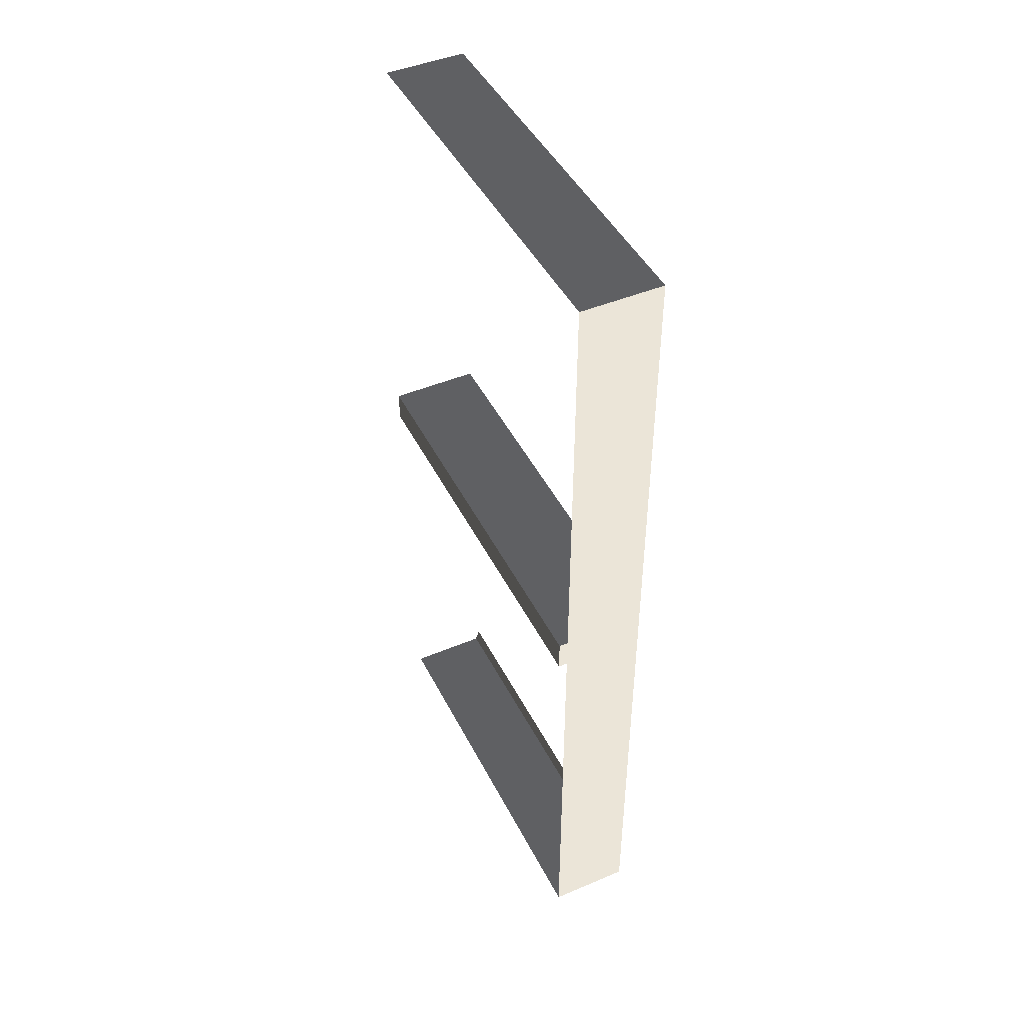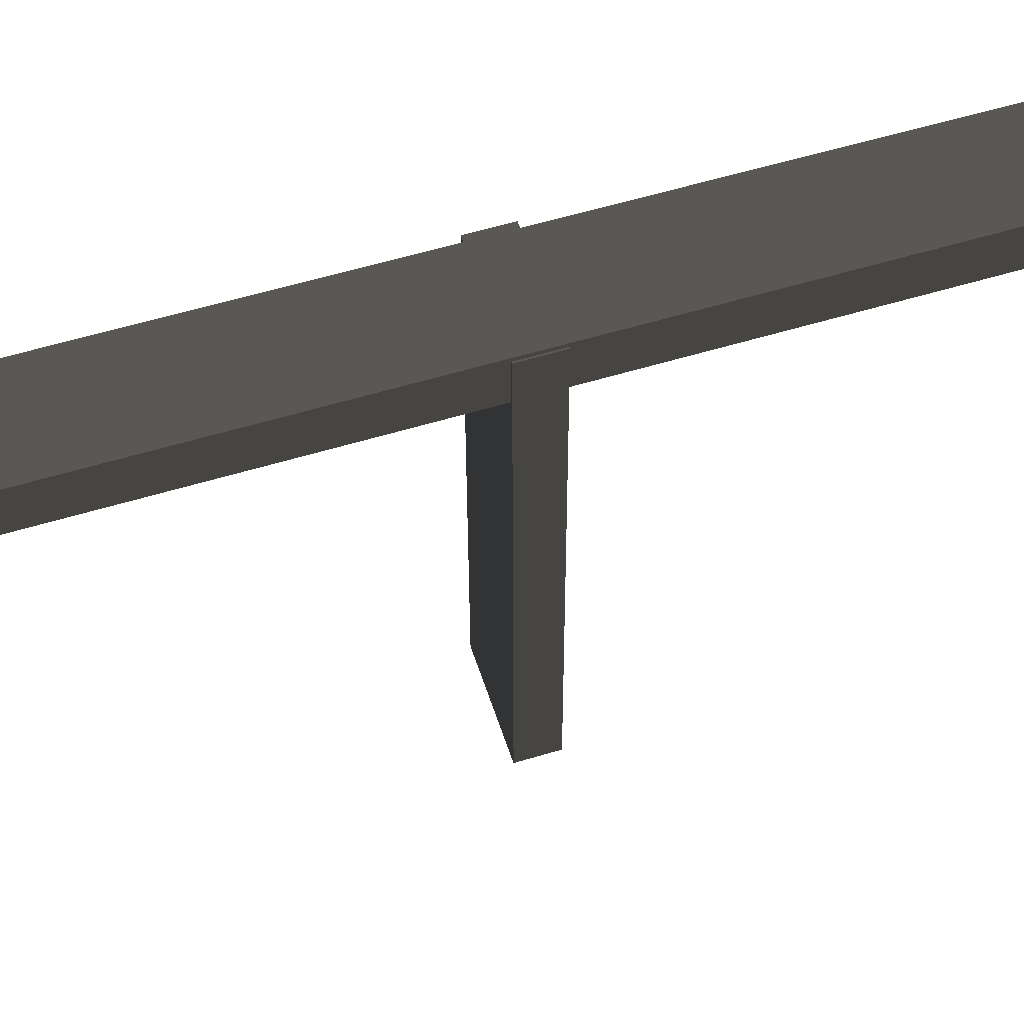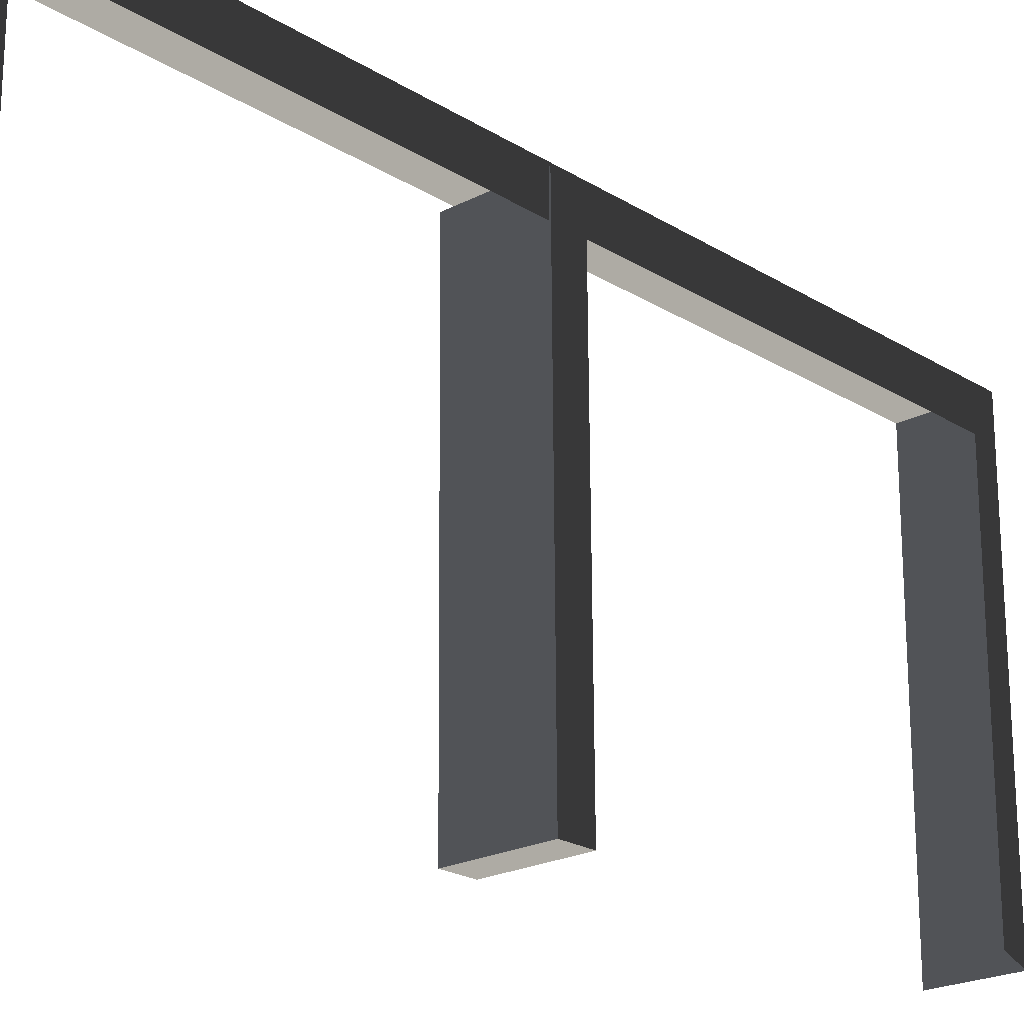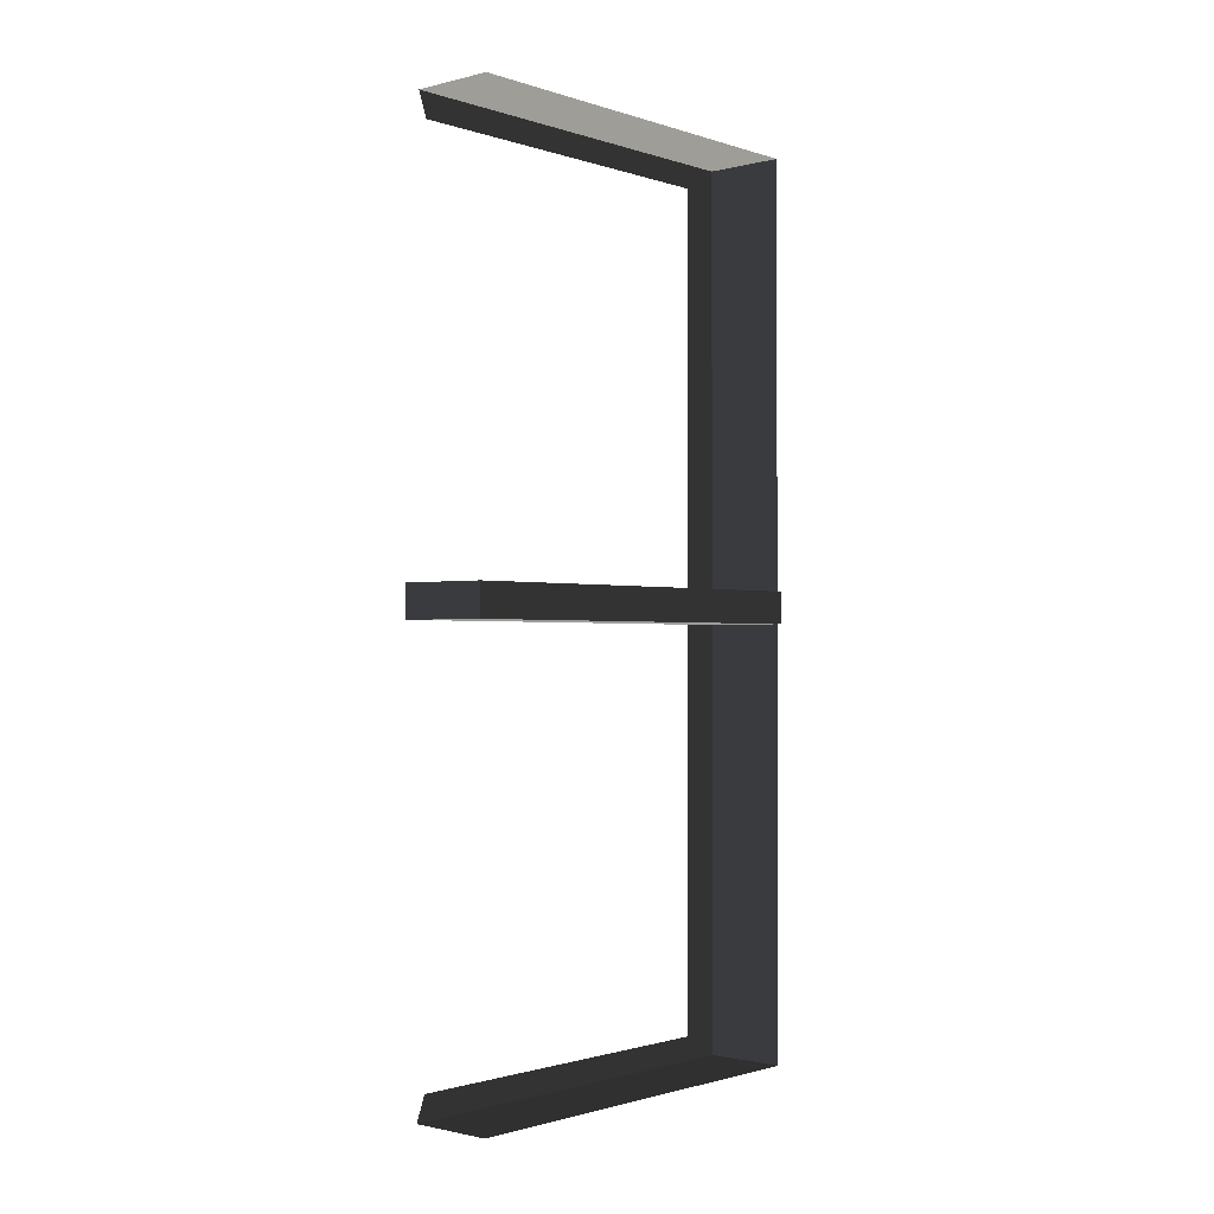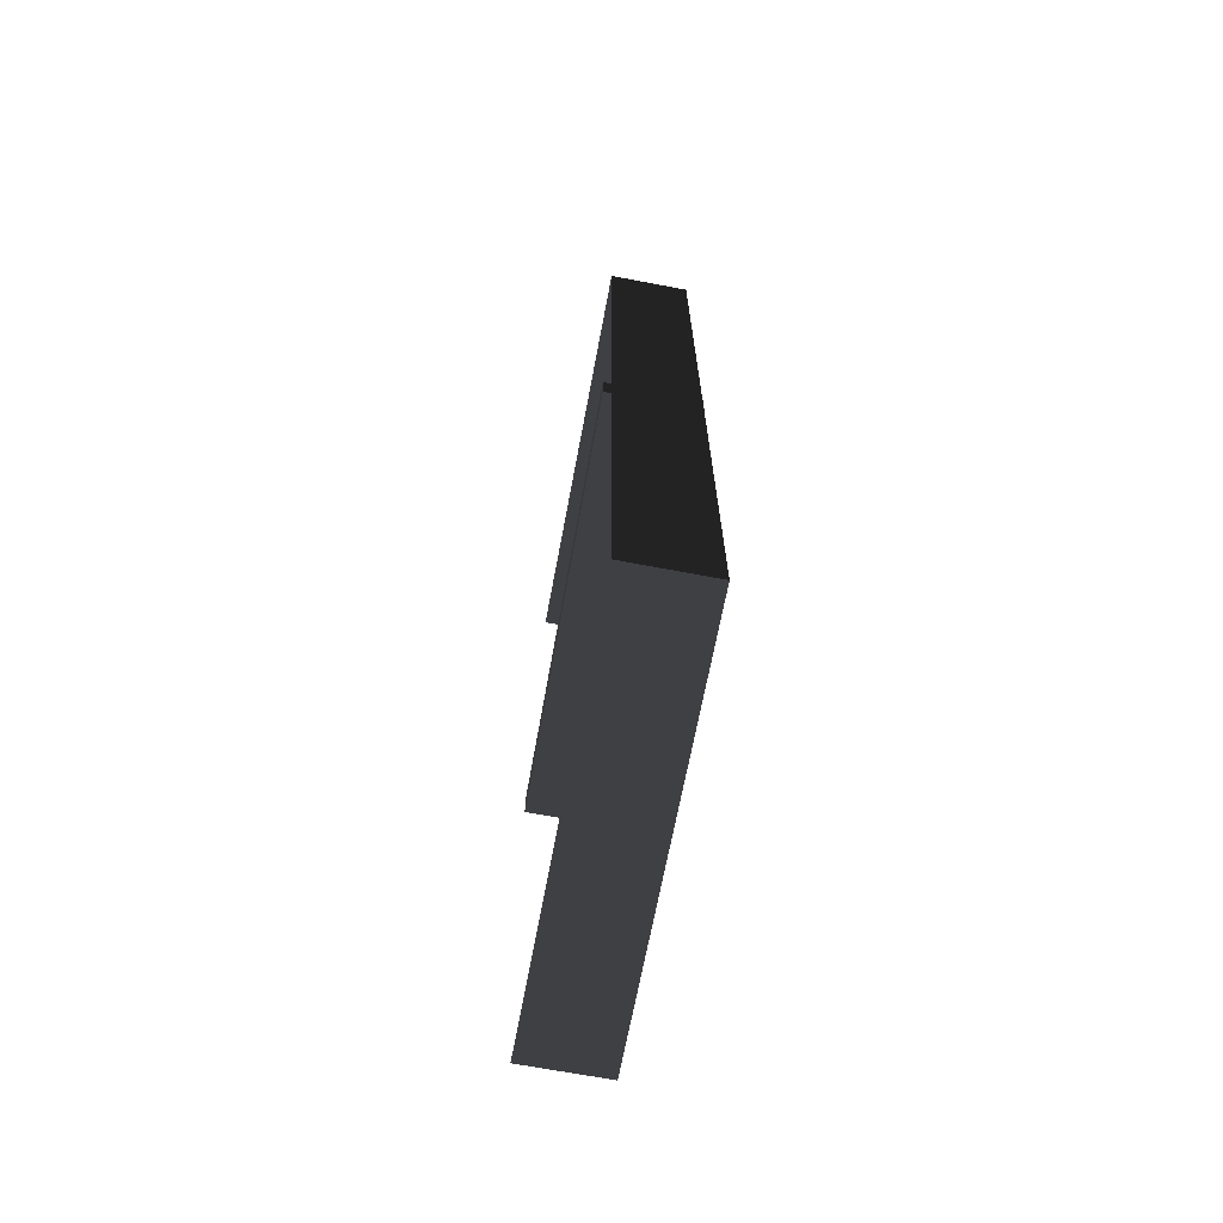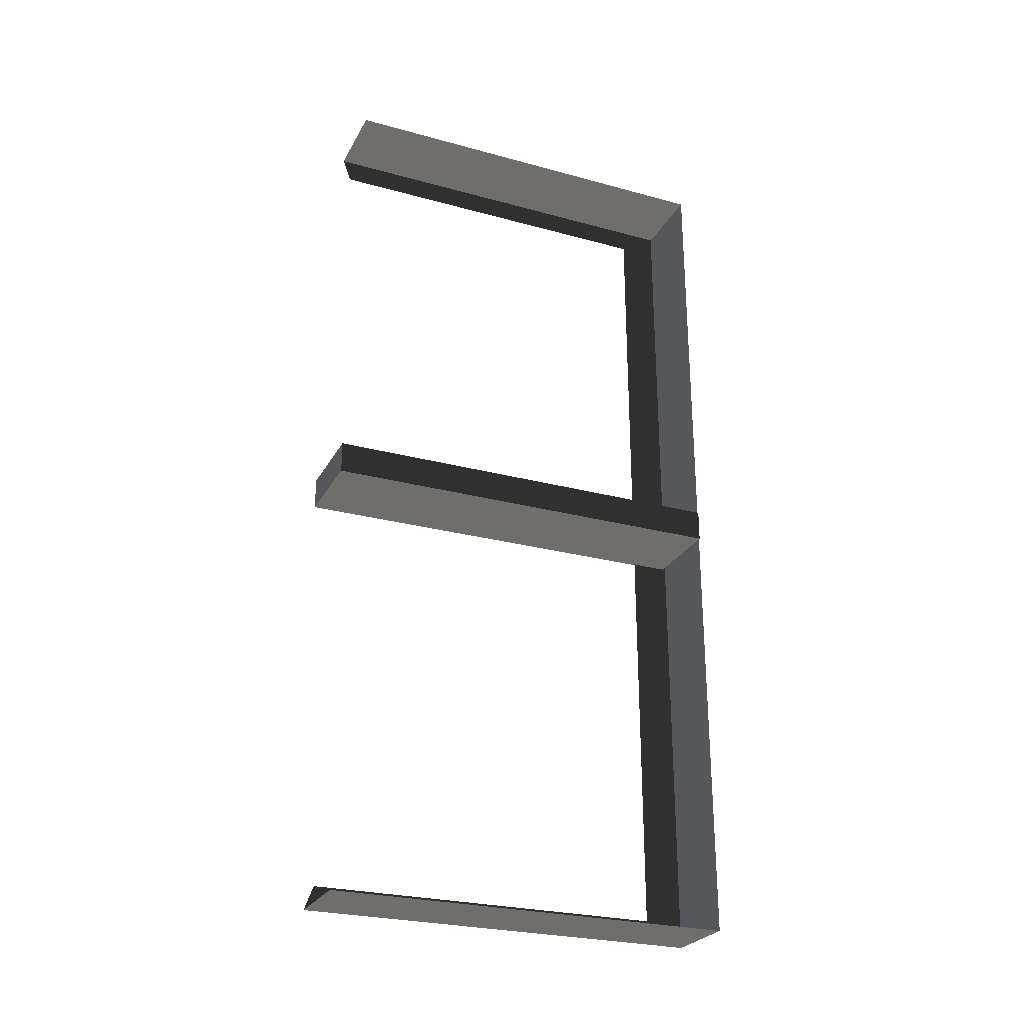
<metadata>
{"format":"obj","ext":"obj","renderer":"f3d","projection":"perspective","resolution":1024,"background":"white","views":[{"elev":45.6,"azim":-25.8,"up":"+Y"},{"elev":55.9,"azim":72.2,"up":"+Z"},{"elev":-21.7,"azim":42.4,"up":"+Z"},{"elev":-1.3,"azim":-138.7,"up":"+Y"},{"elev":-68.6,"azim":-10.7,"up":"+Y"},{"elev":-26.7,"azim":-113.1,"up":"+Y"}]}
</metadata>
<code>
v -7.062 -27.02 0.2288
v -6.2 -27.02 0.2288
v -6.2 -27.02 -4.076
v -7.062 -27.02 -4.076
v -7.062 -17.61 0.2288
v -6.2 -17.61 0.2288
v -6.2 -27.02 0.2288
v -7.062 -27.02 0.2288
v -7.062 -17.61 -4.076
v -6.2 -17.61 -4.076
v -6.2 -17.61 0.2288
v -7.062 -17.61 0.2288
v -6.2 -26.76 -3.981
v -6.2 -27.02 -4.076
v -6.2 -27.02 0.2288
v -6.2 -26.76 -0.1828
v -6.2 -17.86 -0.1828
v -6.2 -17.61 0.2288
v -6.2 -17.61 -4.076
v -6.2 -17.86 -3.981
v -6.2 -26.76 -0.1828
v -6.2 -27.02 0.2288
v -6.2 -17.61 0.2288
v -6.2 -17.86 -0.1828
v -7.107 -22.46 -4.183
v -7.138 -22.46 0.1963
v -6.186 -22.46 0.1963
v -6.155 -22.46 -4.183
v -7.107 -22.12 -4.183
v -6.155 -22.12 -4.183
v -6.186 -22.12 0.1963
v -7.138 -22.12 0.1963
v -6.155 -22.46 -4.183
v -6.155 -22.12 -4.183
v -7.107 -22.12 -4.183
v -7.107 -22.46 -4.183
v -7.107 -22.46 -4.183
v -7.107 -22.12 -4.183
v -7.138 -22.12 0.1963
v -7.138 -22.46 0.1963
v -7.138 -22.46 0.1963
v -7.138 -22.12 0.1963
v -6.186 -22.12 0.1963
v -6.186 -22.46 0.1963
v -6.186 -22.46 0.1963
v -6.186 -22.12 0.1963
v -6.155 -22.12 -4.183
v -6.155 -22.46 -4.183
g Building_big_1.001_32578_137
f 1 3 2
f 1 4 3
f 5 7 6
f 5 8 7
f 9 11 10
f 9 12 11
f 13 15 14
f 13 16 15
f 17 19 18
f 17 20 19
f 21 23 22
f 21 24 23
f 25 27 26
f 25 28 27
f 29 31 30
f 29 32 31
f 33 35 34
f 33 36 35
f 37 39 38
f 37 40 39
f 41 43 42
f 41 44 43
f 45 47 46
f 45 48 47

</code>
